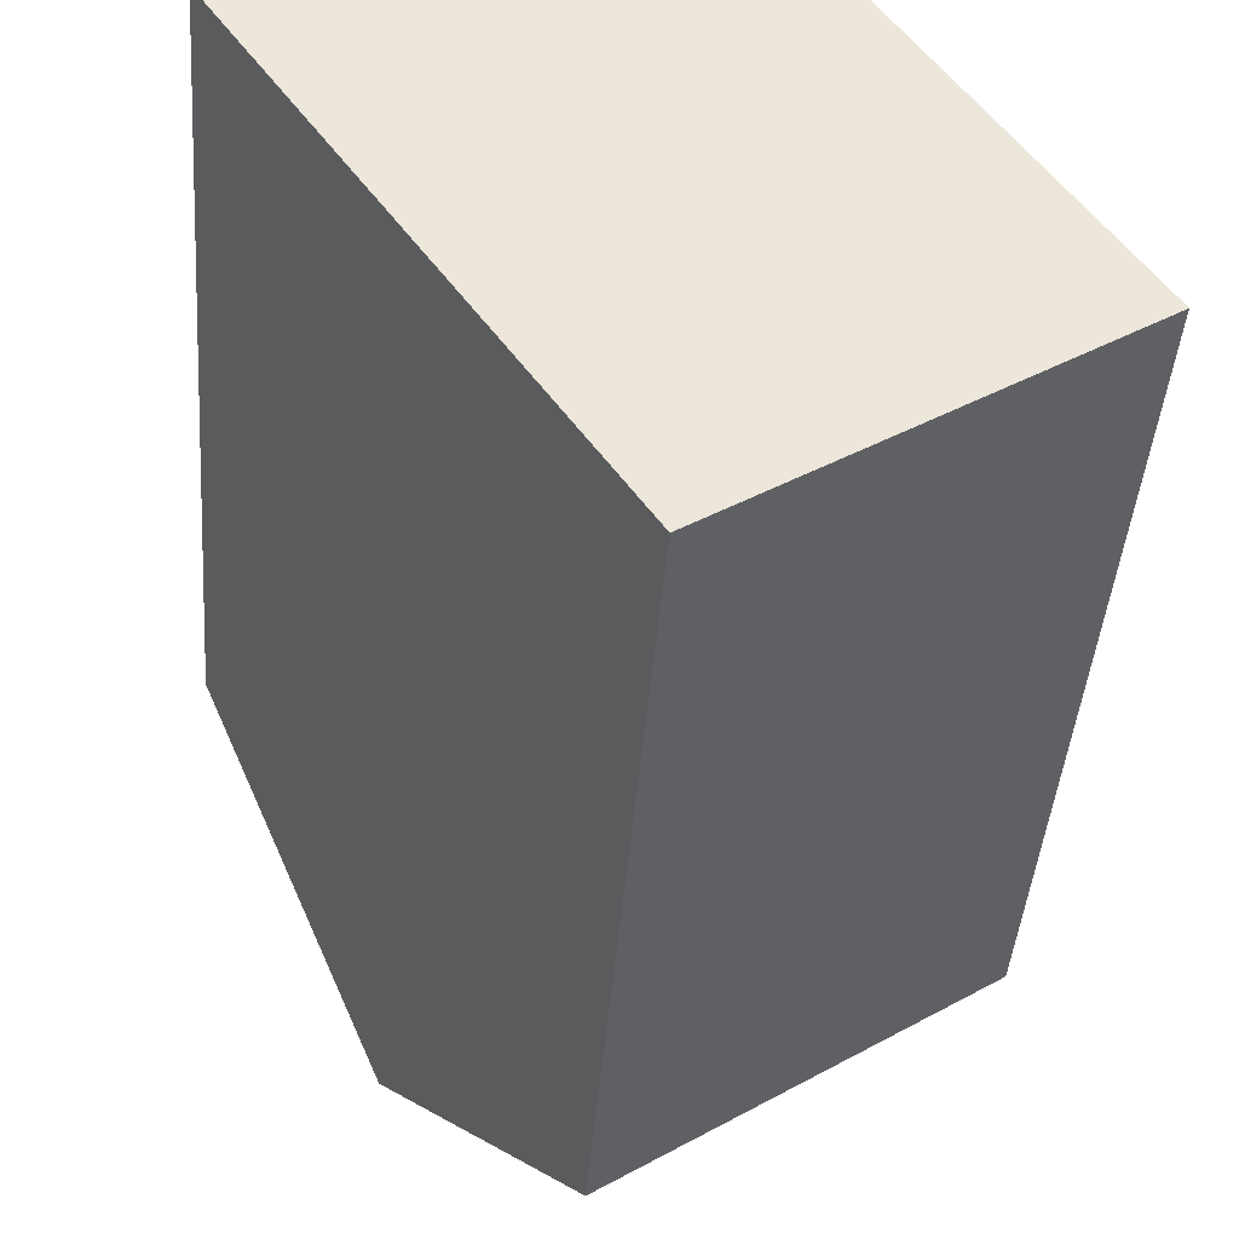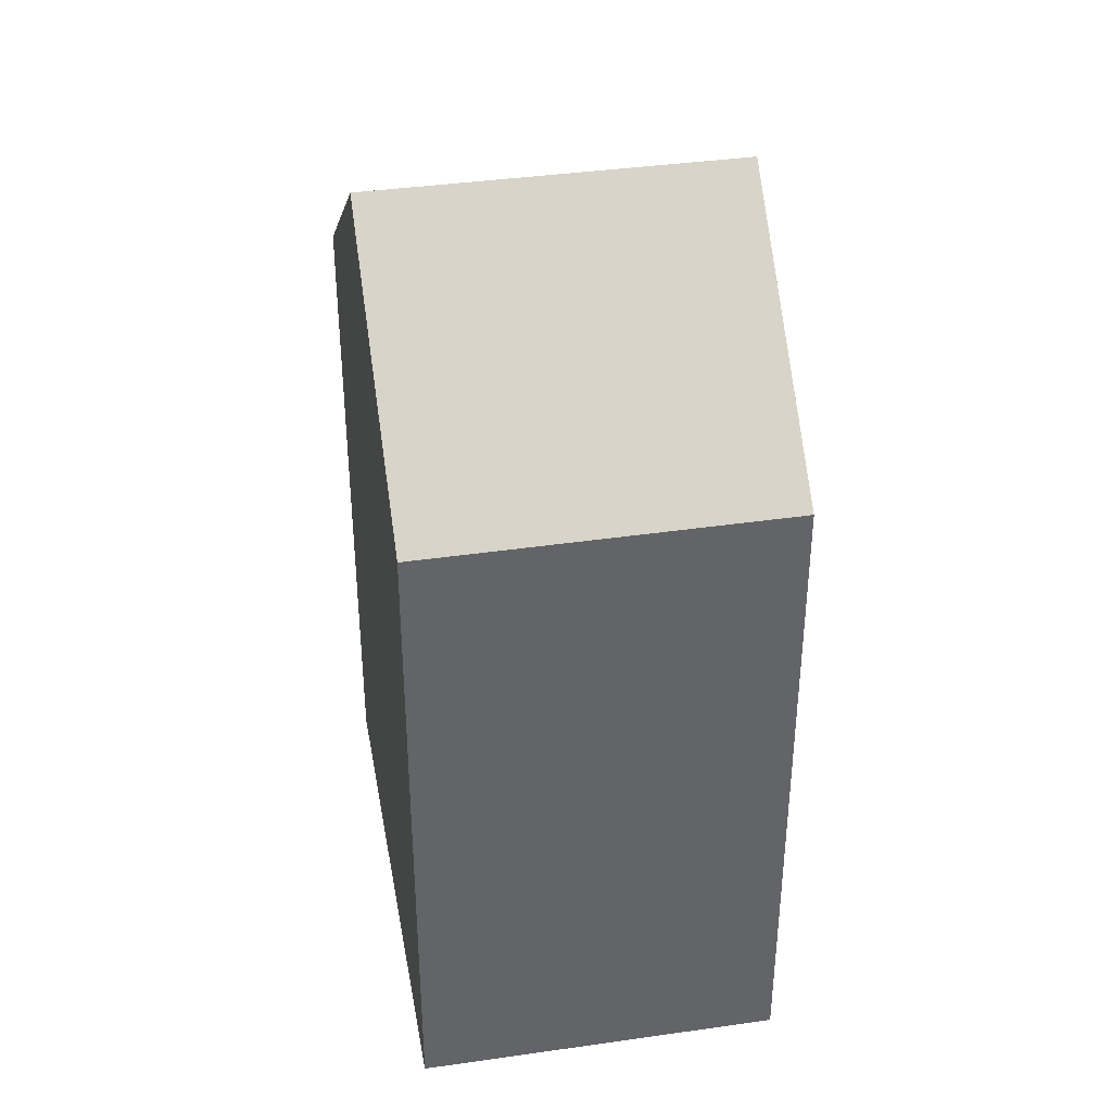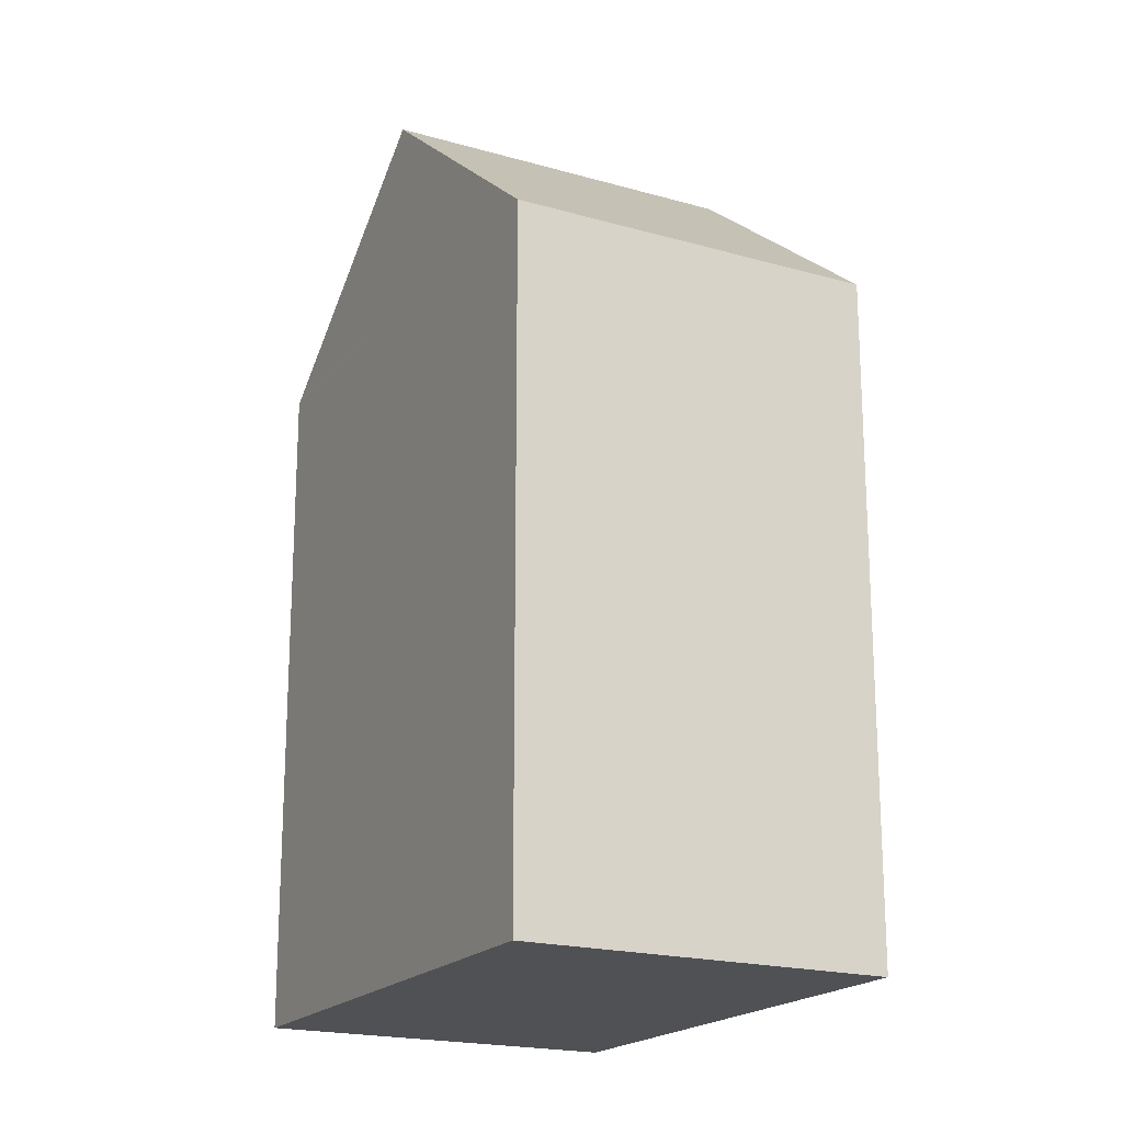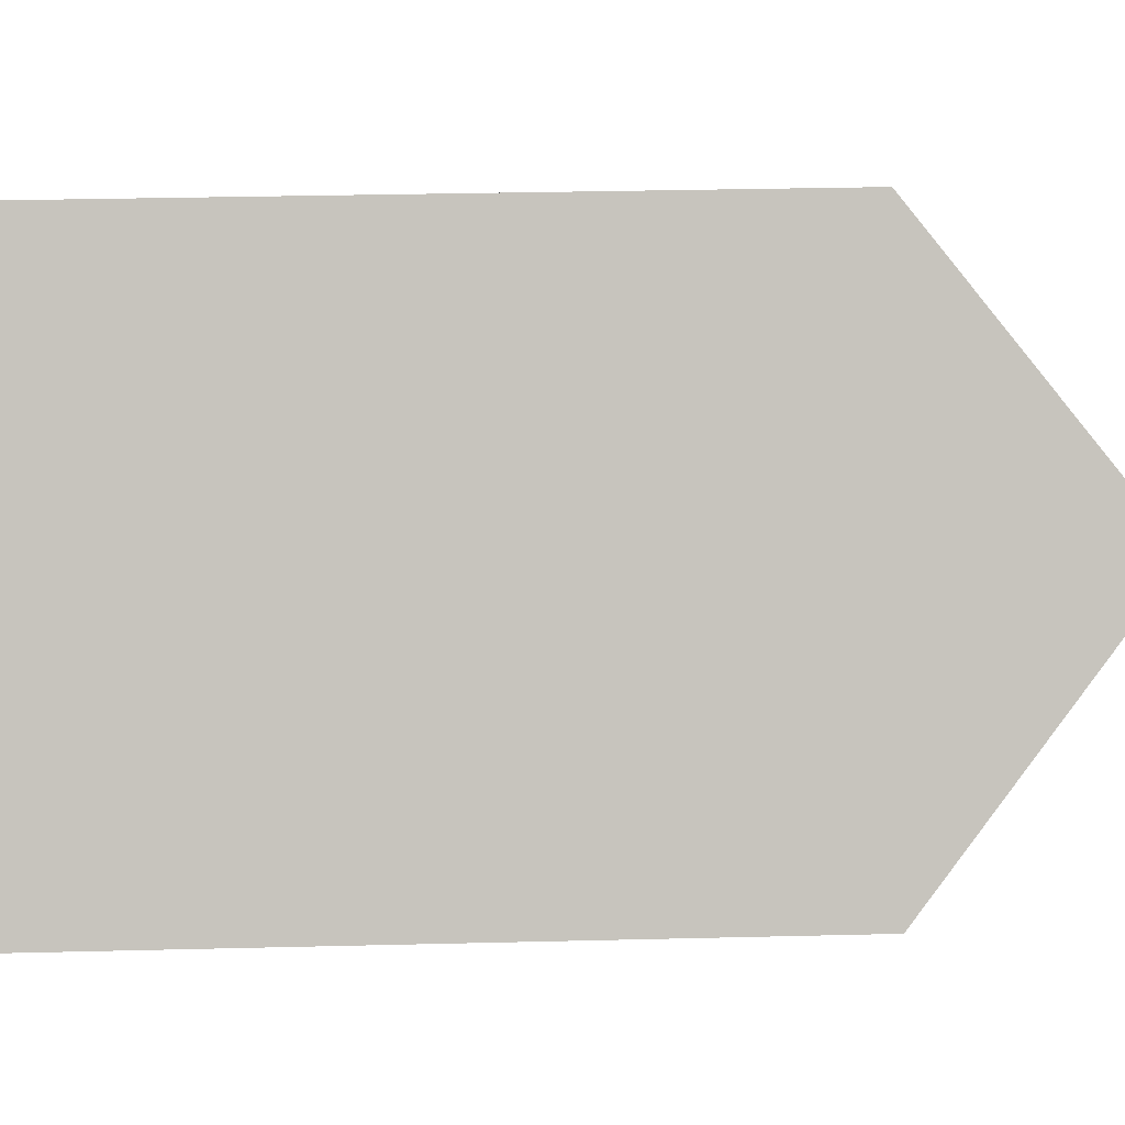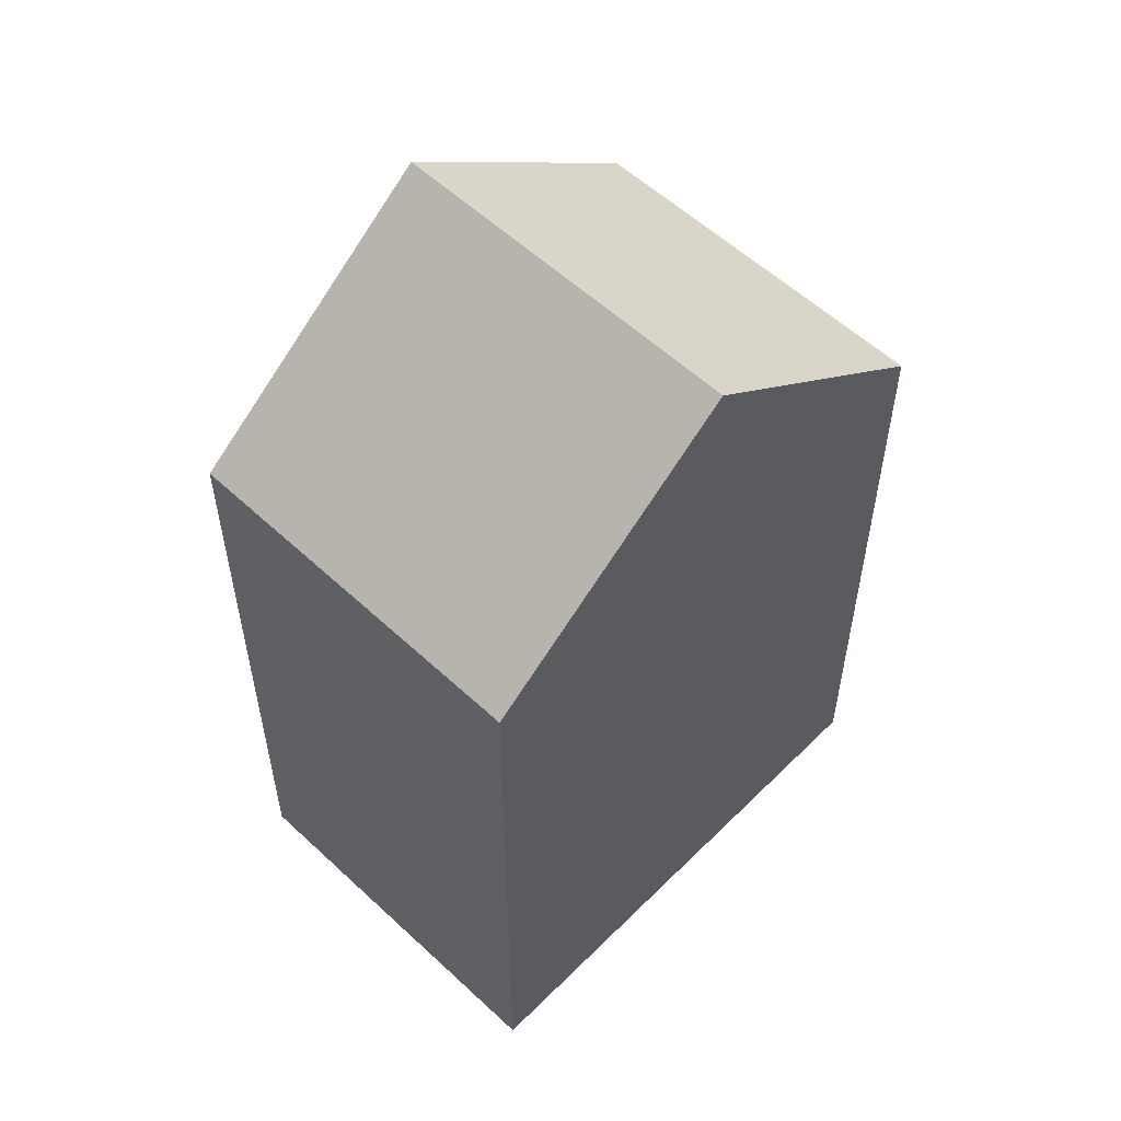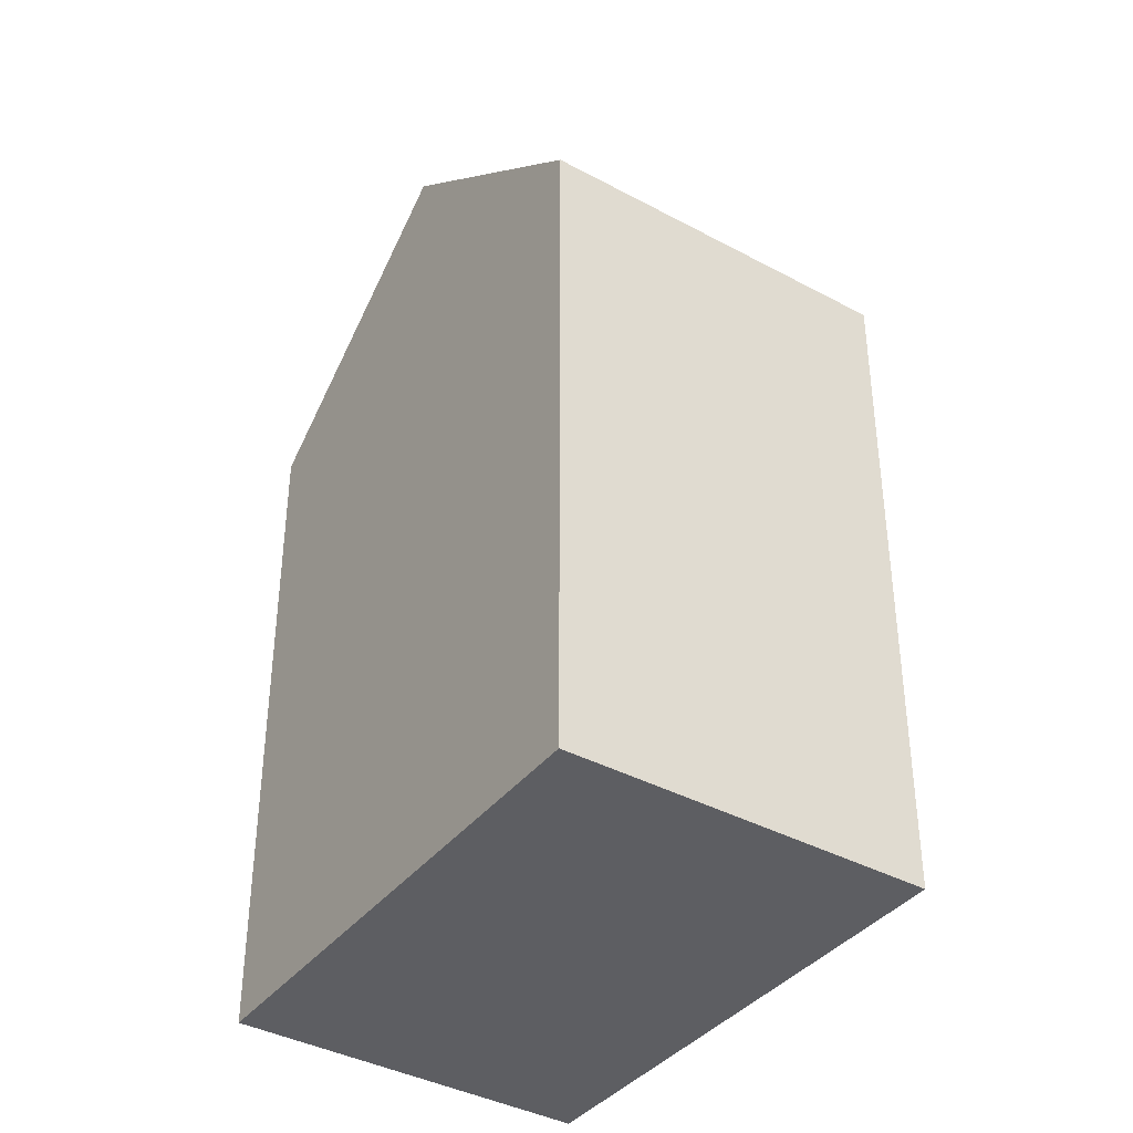
<metadata>
{"format":"obj","ext":"obj","renderer":"f3d","projection":"perspective","resolution":1024,"background":"white","views":[{"elev":-41.2,"azim":-4.3,"up":"+Z"},{"elev":39.2,"azim":136.8,"up":"+Y"},{"elev":-19.5,"azim":-61.4,"up":"+Y"},{"elev":33.7,"azim":88.1,"up":"+Z"},{"elev":56.7,"azim":10.9,"up":"+Y"},{"elev":-38.8,"azim":-67.4,"up":"+Y"}]}
</metadata>
<code>
v  3.272 19.53 -4.897
v  6.88 14.96 4.516
v  10.1 19.53 -0.414
v  6.437 14.96 4.225
v  0 14.96 9.162e-16
v  6.539 14.97 -9.786
v  13.14 15.21 -5.07
v  13.34 14.95 -5.361
v  12.92 15.53 -4.73
v  6.377 15.2 -9.542
v  6.134 15.53 -9.179
v  0 0 0
v  6.88 -2.765e-16 4.516
v  6.437 -2.587e-16 4.225
v  13.34 3.283e-16 -5.361
v  10.1 2.535e-17 -0.414
v  12.92 2.896e-16 -4.73
v  13.14 3.104e-16 -5.07
v  6.539 5.992e-16 -9.786
v  3.272 2.999e-16 -4.897
v  6.134 5.621e-16 -9.179
v  6.377 5.843e-16 -9.542
g defaultobject
f 1 2 3
f 2 1 4
f 4 1 5
f 6 7 8
f 7 6 9
f 9 6 3
f 3 6 10
f 3 10 1
f 1 10 11
f 12 4 5
f 4 12 2
f 2 12 13
f 13 12 14
f 2 9 3
f 9 2 13
f 9 13 7
f 7 13 8
f 8 13 15
f 15 13 16
f 15 16 17
f 15 17 18
f 8 19 6
f 19 8 15
f 11 5 1
f 5 11 10
f 5 10 6
f 5 6 19
f 5 19 20
f 5 20 12
f 20 19 21
f 21 19 22
f 18 19 15
f 19 18 17
f 19 17 22
f 22 17 21
f 21 17 16
f 21 16 20
f 20 16 13
f 20 13 14
f 20 14 12

</code>
